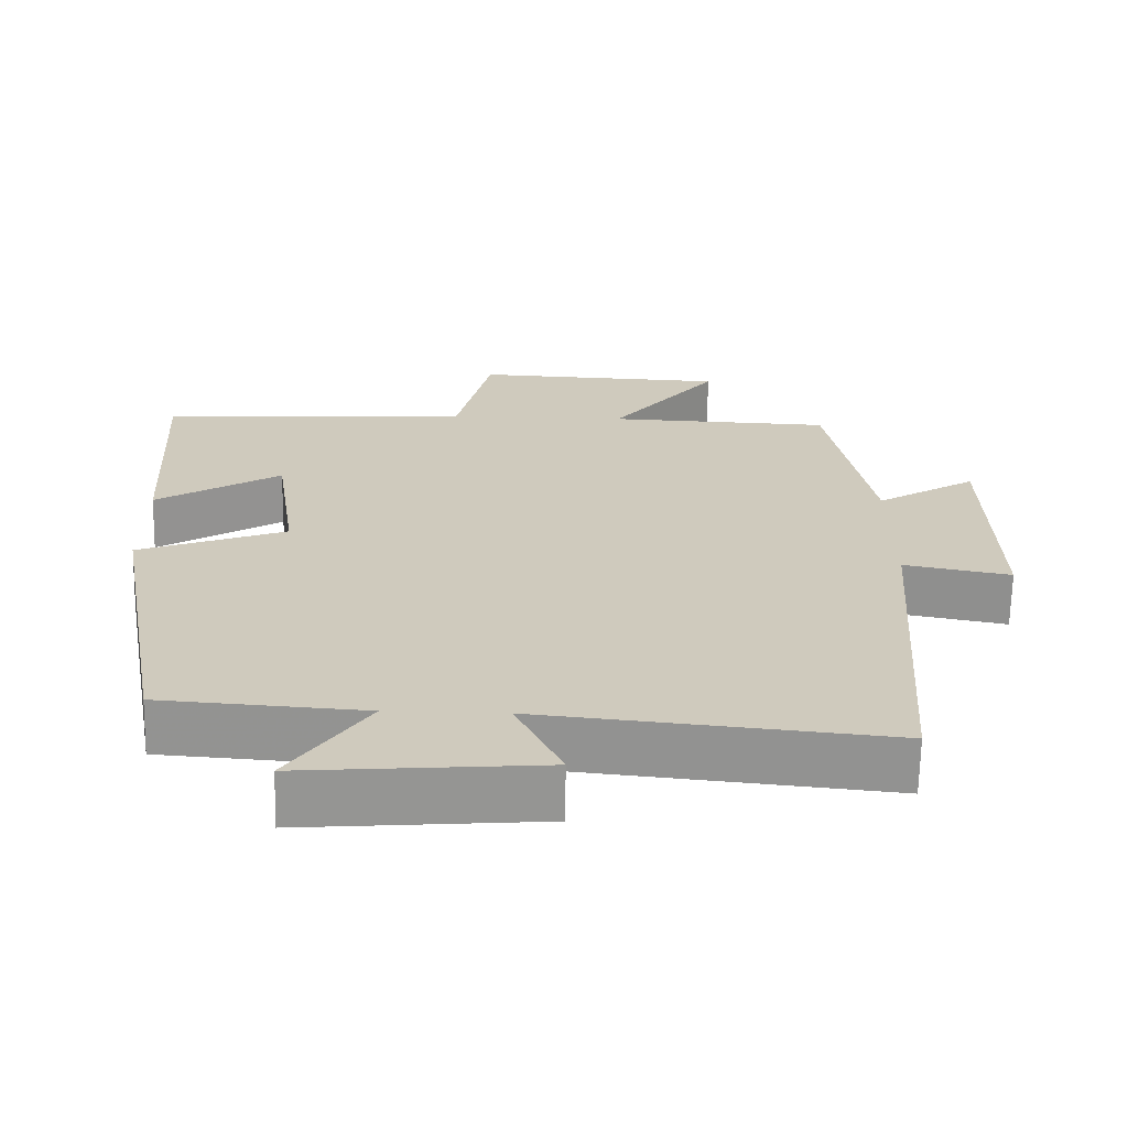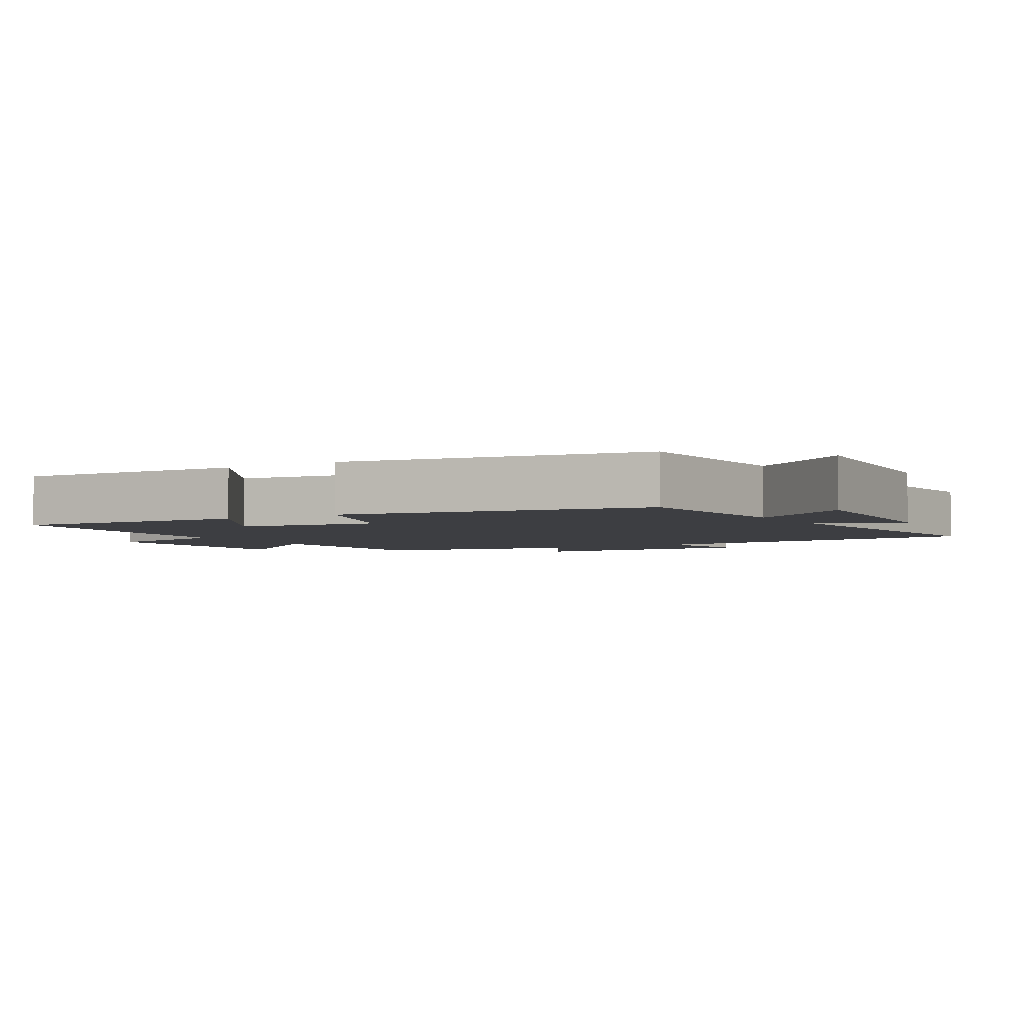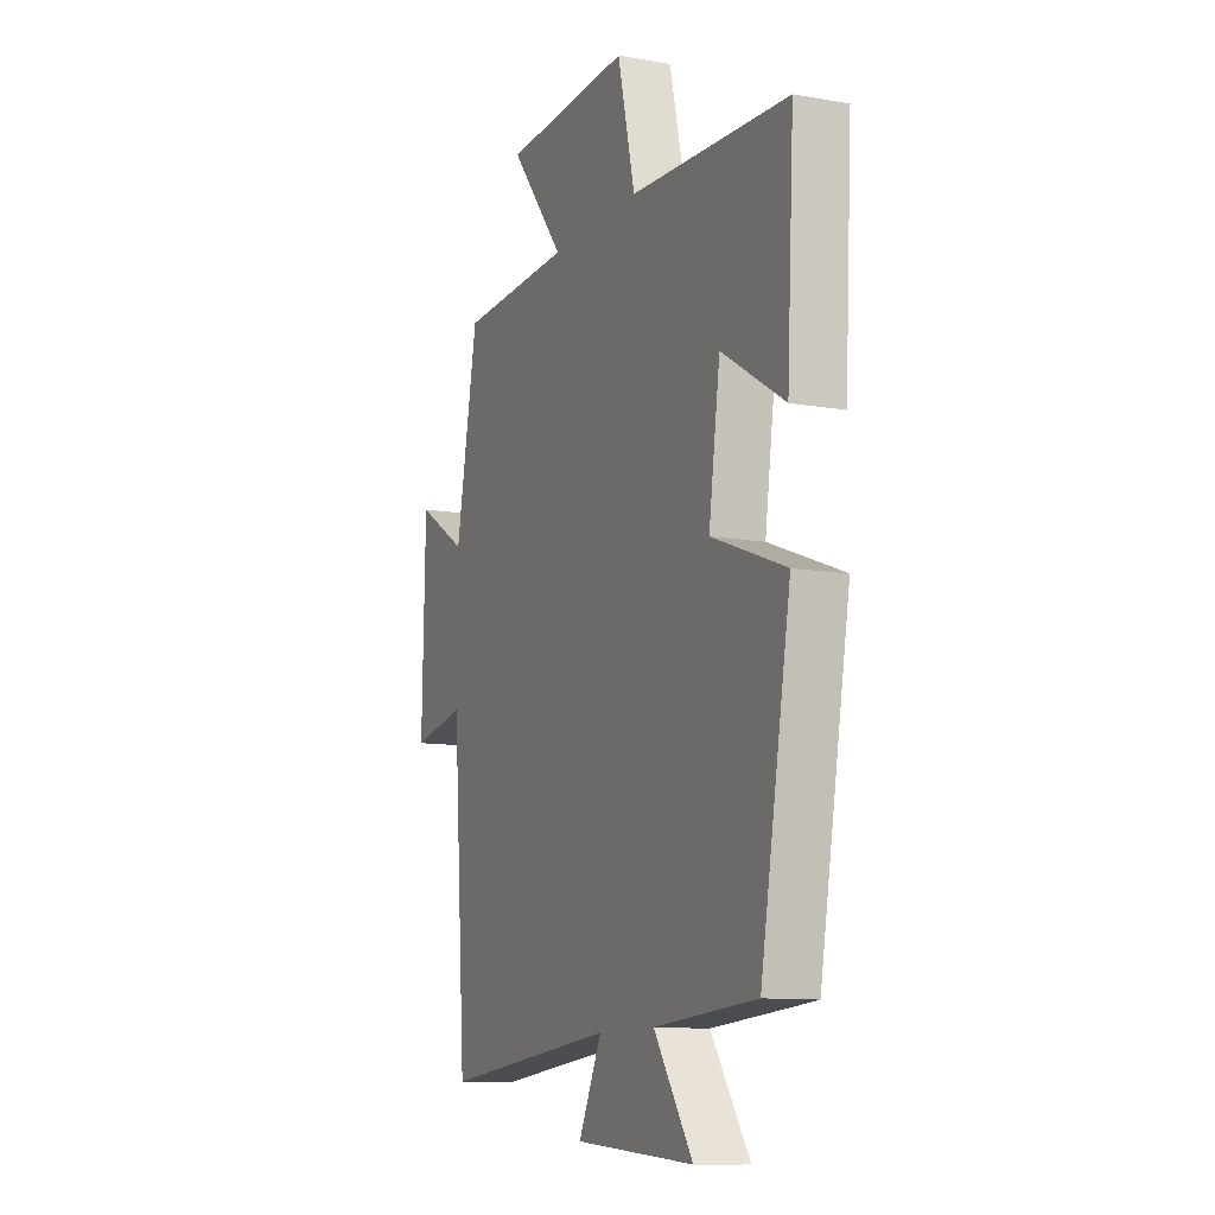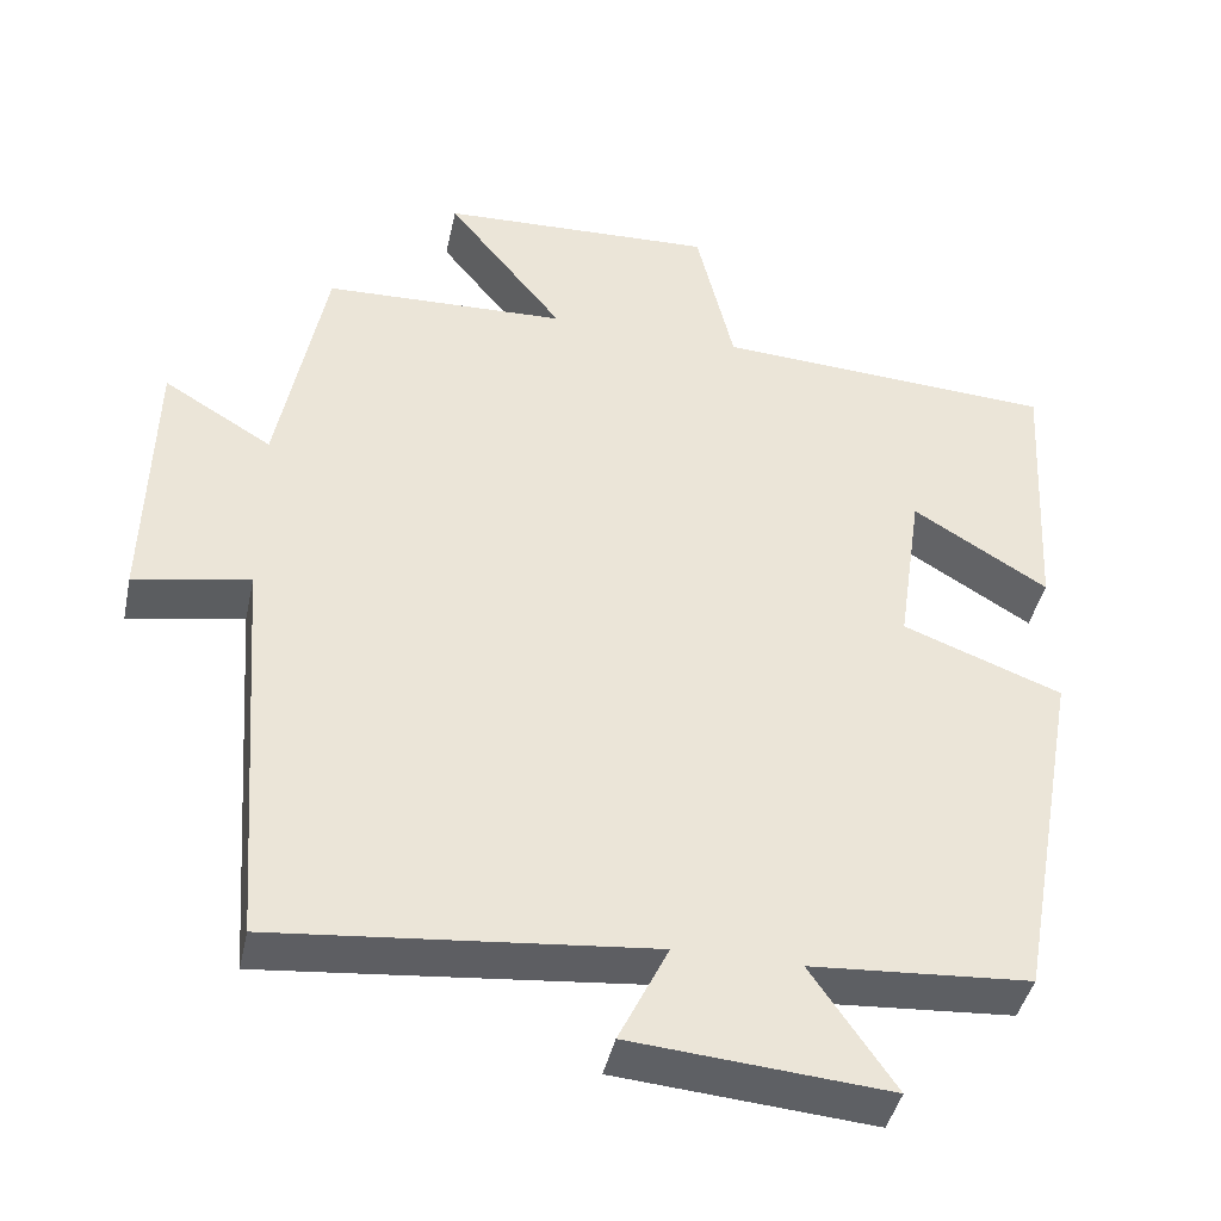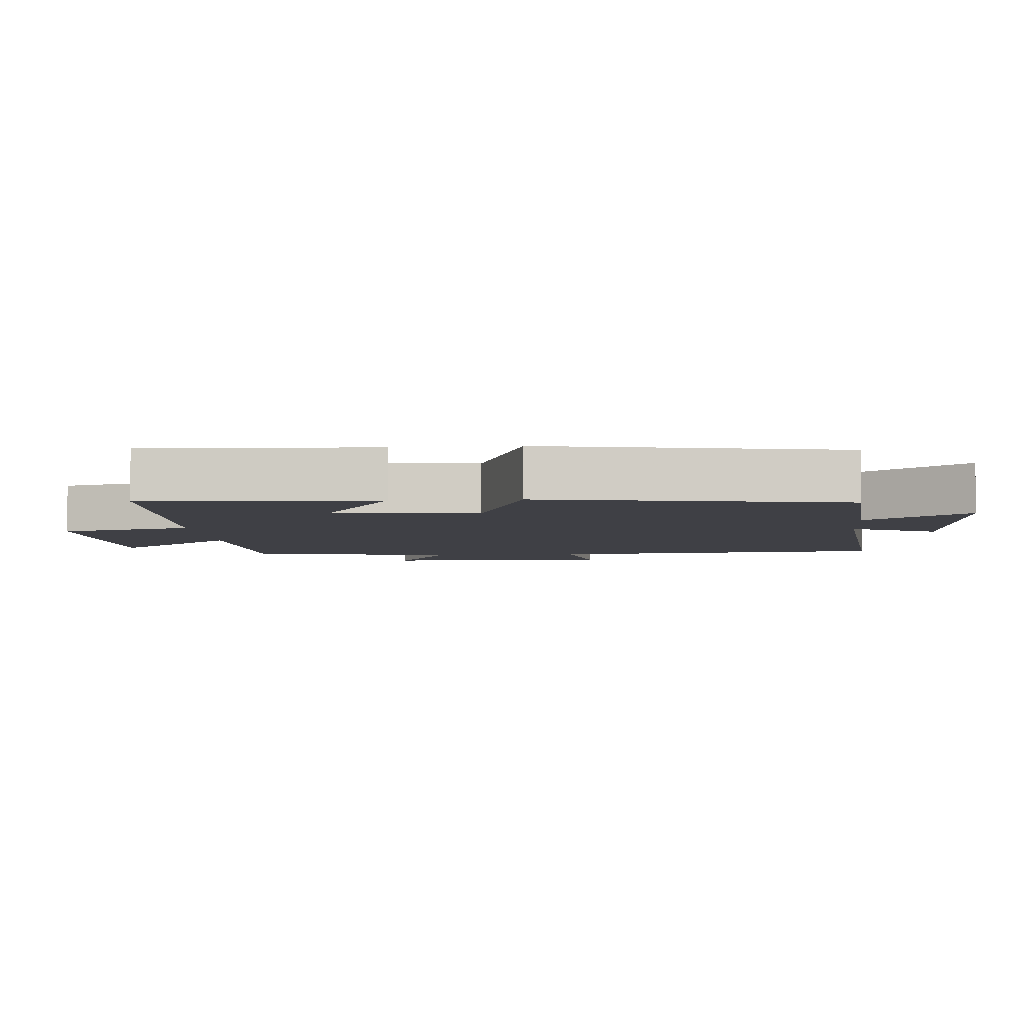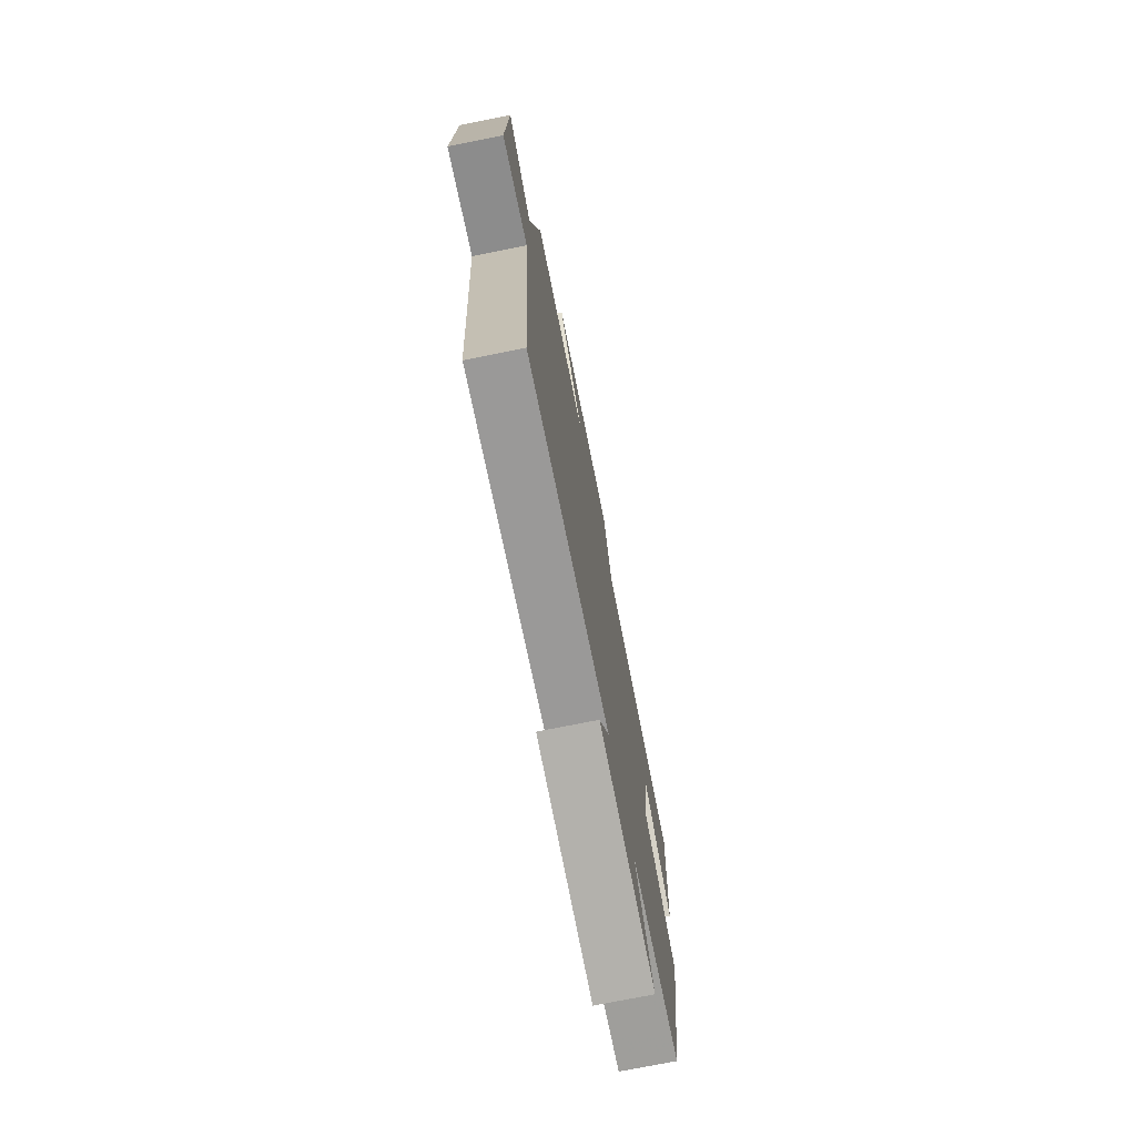
<metadata>
{"format":"obj","ext":"obj","renderer":"f3d","projection":"perspective","resolution":1024,"background":"white","views":[{"elev":-67.1,"azim":178.9,"up":"+Z"},{"elev":-3.5,"azim":120.8,"up":"+Y"},{"elev":-11.1,"azim":66.6,"up":"+Z"},{"elev":-42.3,"azim":-12.1,"up":"+Z"},{"elev":-5.2,"azim":94.8,"up":"+Y"},{"elev":-74.6,"azim":-78.7,"up":"+Z"}]}
</metadata>
<code>
v -0.463 0.07 -0.546
v -0.5 0.07 -0.044
v -0.642 0.07 -0.071
v -0.634 0.07 0.265
v -0.5 0.07 0.184
v -0.442 0.07 0.489
v -0.142 0.07 0.5
v -0.286 0.07 0.681
v 0.054 0.07 0.695
v 0.1 0.07 0.5
v 0.519 0.07 0.476
v 0.5 0.07 0.138
v 0.334 0.07 0.24
v 0.304 0.07 0.034
v 0.5 0.07 -0.04
v 0.42 0.07 -0.481
v 0.15 0.07 -0.5
v 0.253 0.07 -0.651
v -0.063 0.07 -0.625
v -0.002 0.07 -0.5
v -0.463 0 -0.546
v -0.5 0 -0.044
v -0.642 0 -0.071
v -0.634 0 0.265
v -0.5 0 0.184
v -0.442 0 0.489
v -0.142 0 0.5
v -0.286 0 0.681
v 0.054 0 0.695
v 0.1 0 0.5
v 0.519 0 0.476
v 0.5 0 0.138
v 0.334 0 0.24
v 0.304 0 0.034
v 0.5 0 -0.04
v 0.42 0 -0.481
v 0.15 0 -0.5
v 0.253 0 -0.651
v -0.063 0 -0.625
v -0.002 0 -0.5
f 17 18 19 20
f 15 16 17 20
f 14 15 20 1
f 13 14 1 2
f 10 11 12 13
f 10 13 2 3
f 7 8 9 10
f 5 6 7 10
f 5 10 3
f 3 4 5
f 40 39 38 37
f 40 37 36 35
f 21 40 35 34
f 22 21 34 33
f 33 32 31 30
f 23 22 33 30
f 30 29 28 27
f 30 27 26 25
f 23 30 25
f 25 24 23
f 1 21 22 2
f 2 22 23 3
f 3 23 24 4
f 4 24 25 5
f 5 25 26 6
f 6 26 27 7
f 7 27 28 8
f 8 28 29 9
f 9 29 30 10
f 10 30 31 11
f 11 31 32 12
f 12 32 33 13
f 13 33 34 14
f 14 34 35 15
f 15 35 36 16
f 16 36 37 17
f 17 37 38 18
f 18 38 39 19
f 19 39 40 20
f 20 40 21 1

</code>
